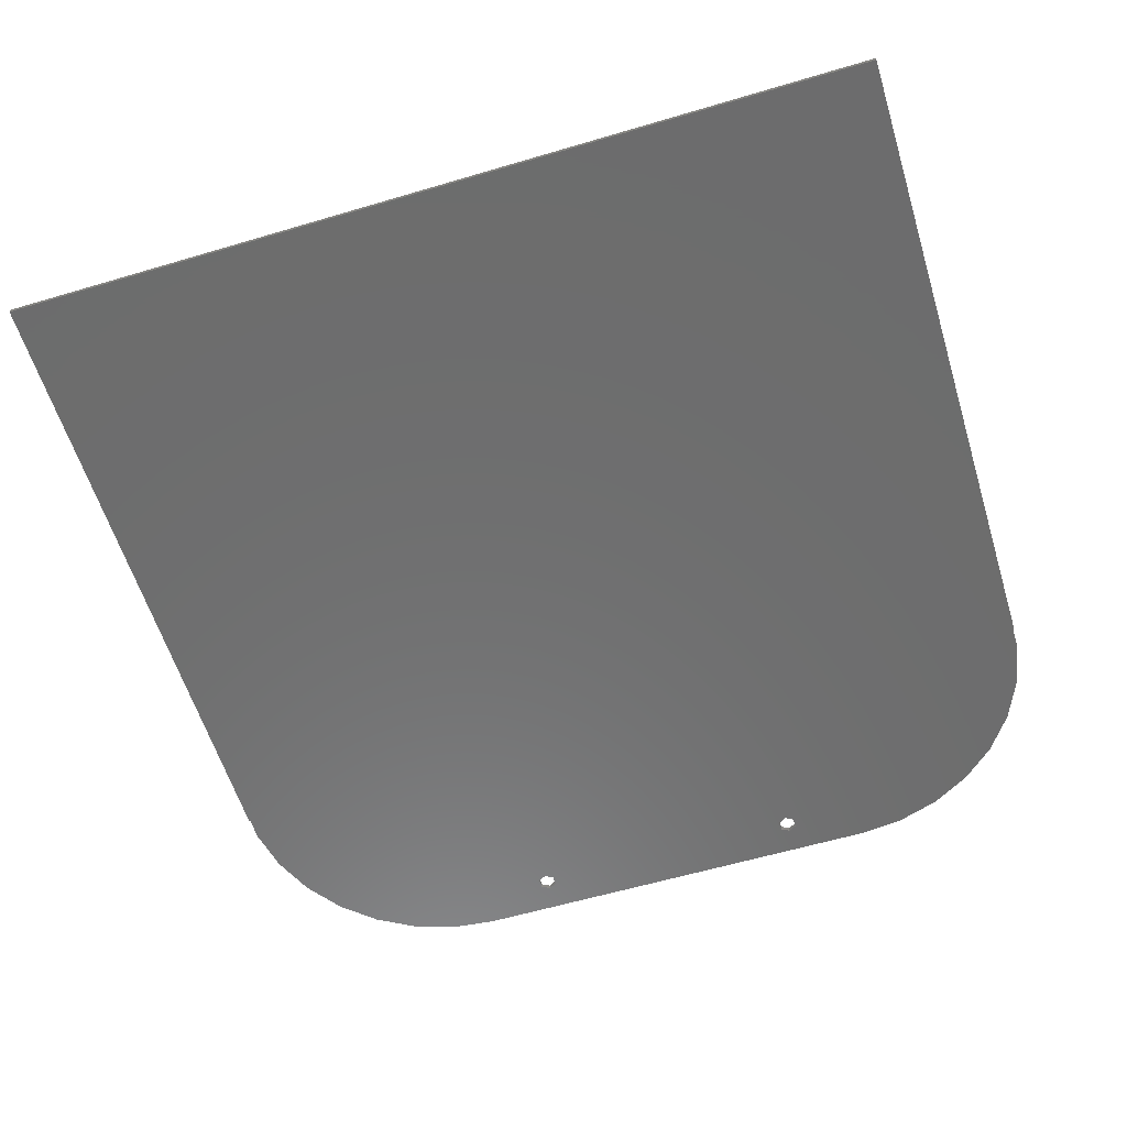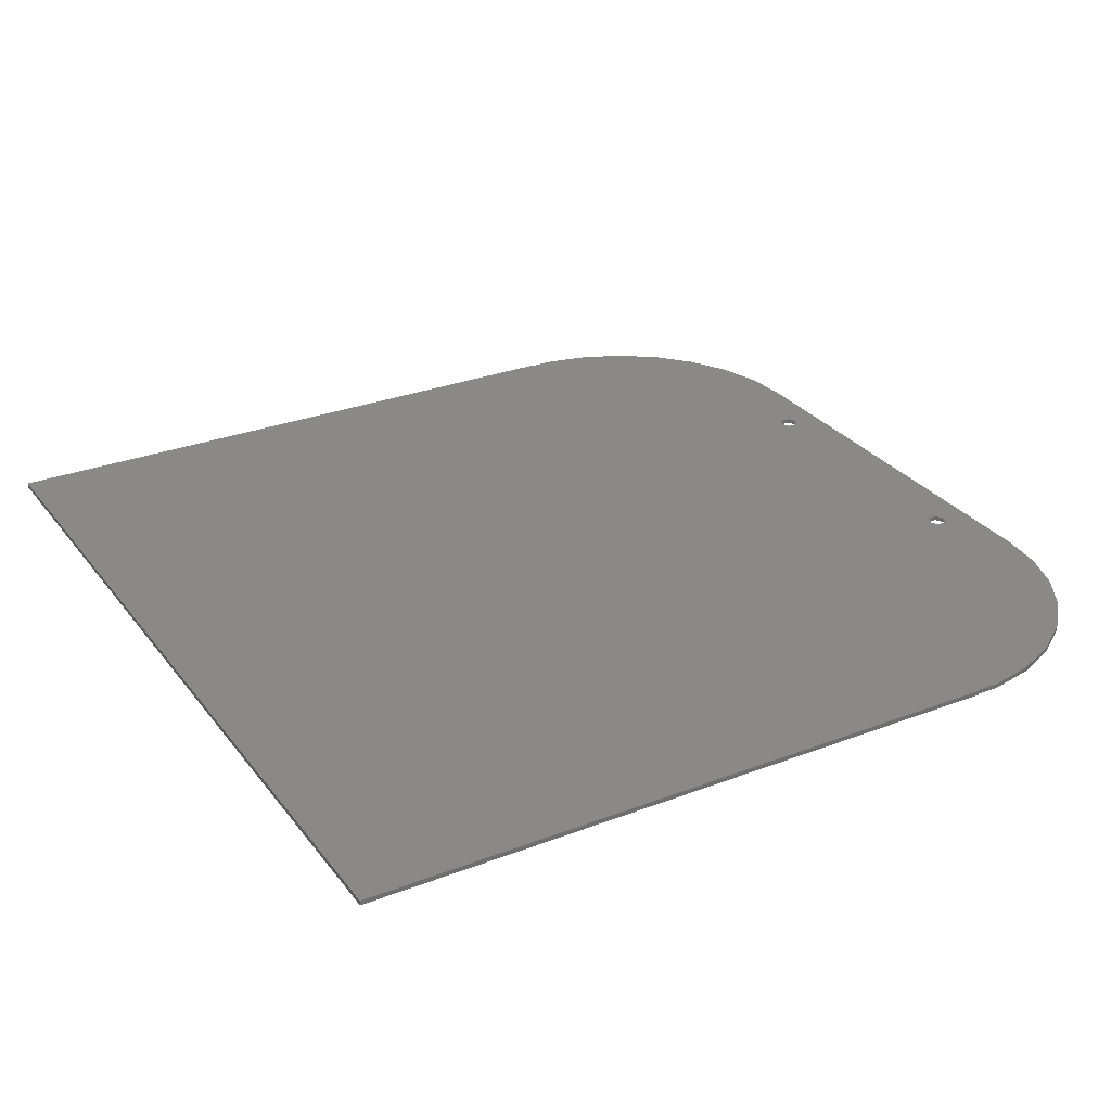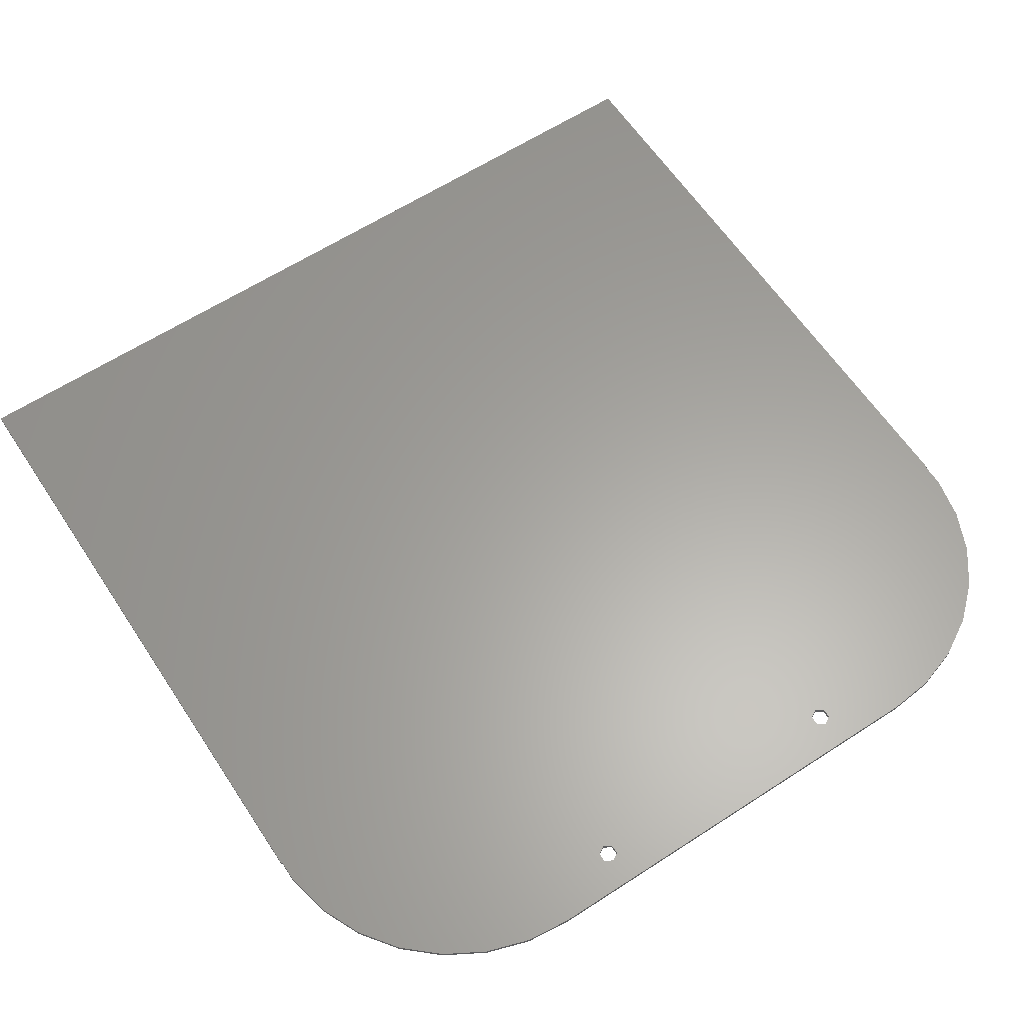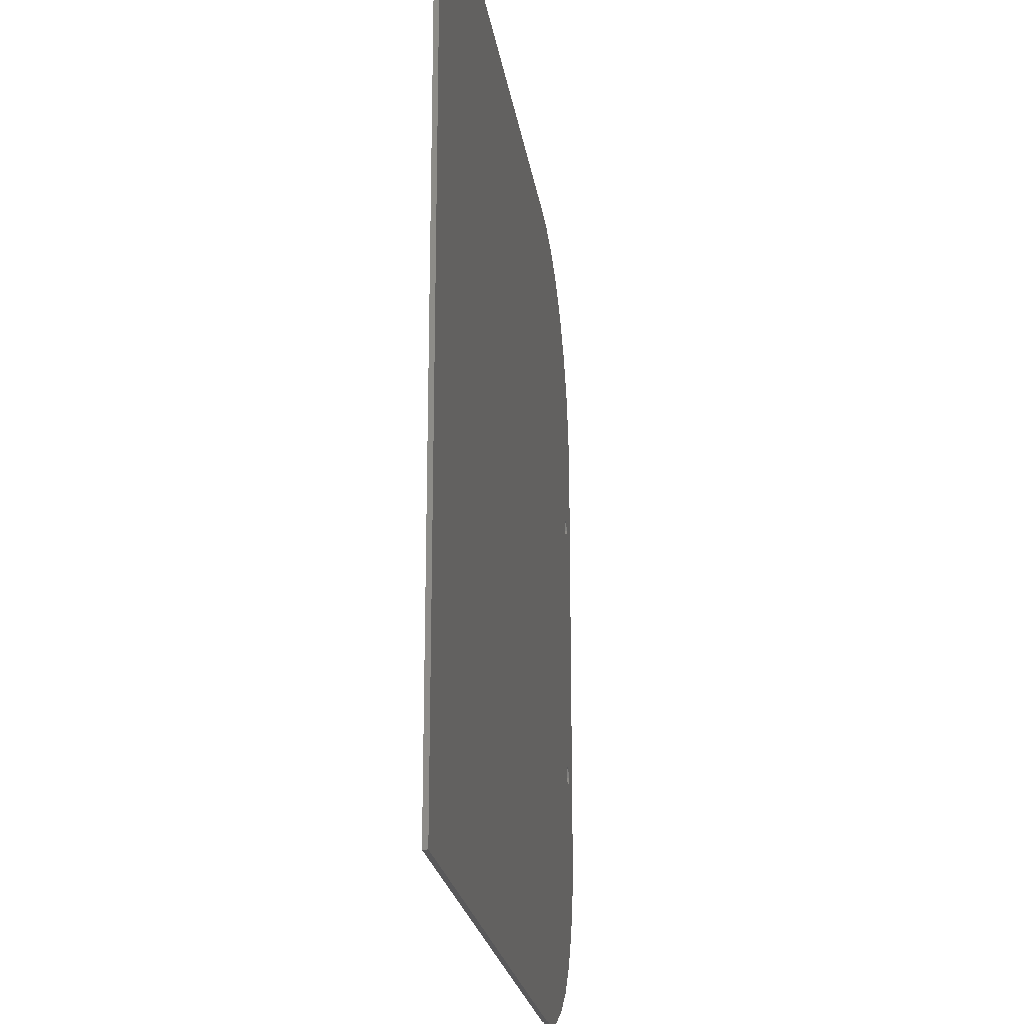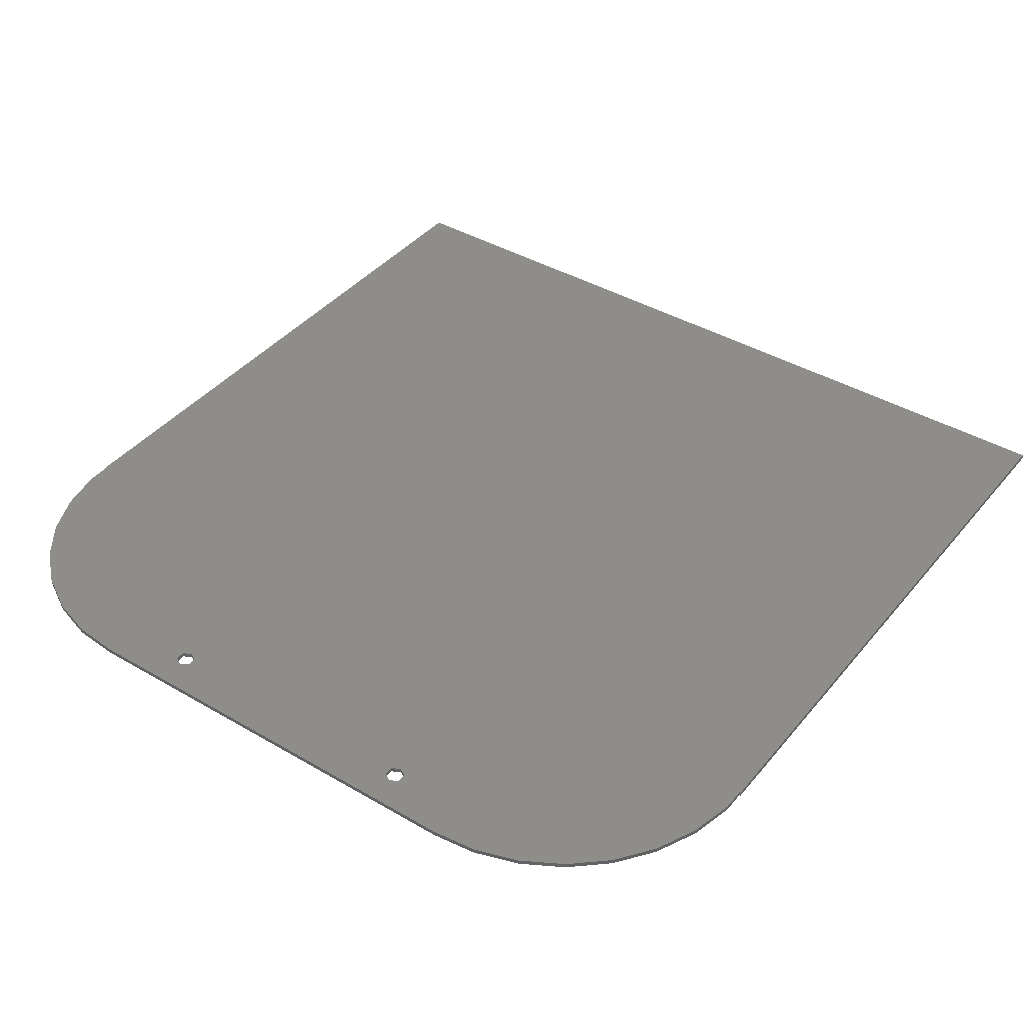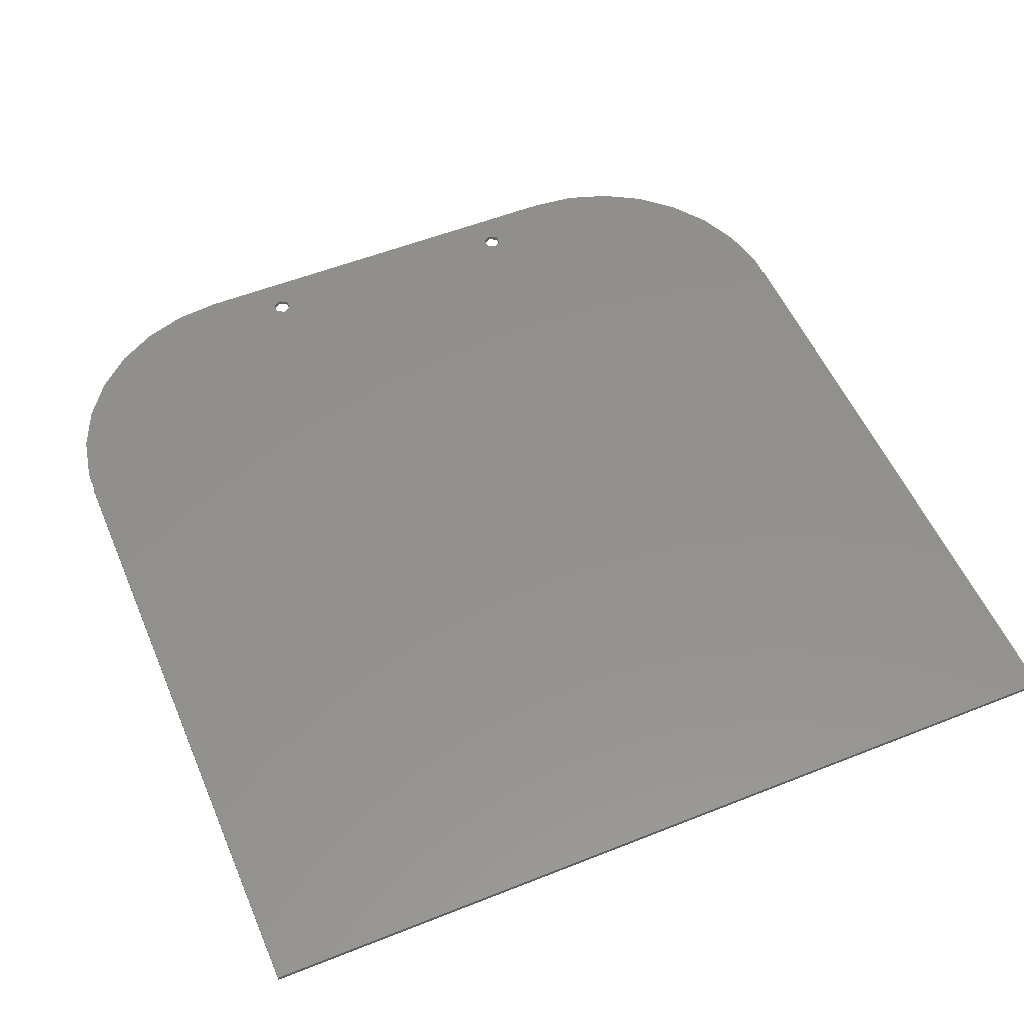
<metadata>
{"format":"stl","ext":"stl","renderer":"f3d","projection":"perspective","resolution":1024,"background":"white","views":[{"elev":-59.1,"azim":107.0,"up":"+Z"},{"elev":29.1,"azim":150.3,"up":"+Z"},{"elev":61.9,"azim":-123.4,"up":"+Z"},{"elev":-22.1,"azim":98.2,"up":"+Y"},{"elev":40.7,"azim":-54.4,"up":"+Z"},{"elev":54.2,"azim":67.1,"up":"+Z"}]}
</metadata>
<code>
# stl→obj: 68 verts, 140 faces
v -37.5 -74.79 0
v -37.5 74.79 0
v 75 75 0
v 75 -75 0
v -37.5 -74.79 0.8
v 75 -75 0.8
v -37.5 74.79 0.8
v -37.5 -75 0
v -37.5 -75 0.8
v -37.5 75 0.8
v -37.5 75 0
v 75 75 0.8
v -41.42 -74.79 0
v -41.42 -74.79 0.8
v -41.42 74.79 0
v -41.42 74.79 0.8
v -49.09 -73.16 0
v -49.09 -73.16 0.8
v -49.09 73.16 0
v -49.09 73.16 0.8
v -56.25 -69.98 0
v -56.25 -69.98 0.8
v -56.25 69.98 0
v -56.25 69.98 0.8
v -62.59 -65.37 0
v -62.59 -65.37 0.8
v -62.59 65.37 0
v -62.59 65.37 0.8
v -67.1 -24.3 0
v -67.1 24.3 0
v -67.1 -24.3 0.8
v -67.1 24.3 0.8
v -67.84 -59.54 0
v -67.84 -59.54 0.8
v -67.84 59.54 0
v -67.84 59.54 0.8
v -67.9 -22.91 0
v -67.9 -22.91 0.8
v -67.9 22.91 0
v -67.9 22.91 0.8
v -67.9 -25.69 0
v -67.9 -25.69 0.8
v -67.9 25.69 0
v -67.9 25.69 0.8
v -69.5 -22.91 0
v -69.5 -22.91 0.8
v -69.5 22.91 0
v -69.5 22.91 0.8
v -69.5 -25.69 0
v -69.5 -25.69 0.8
v -69.5 25.69 0
v -69.5 25.69 0.8
v -70.3 -24.3 0
v -70.3 -24.3 0.8
v -70.3 24.3 0
v -70.3 24.3 0.8
v -71.76 -52.75 0
v -71.76 -52.75 0.8
v -71.76 52.75 0
v -71.76 52.75 0.8
v -74.18 -45.3 0
v -74.18 -45.3 0.8
v -74.18 45.3 0
v -74.18 45.3 0.8
v -75 -37.5 0
v -75 -37.5 0.8
v -75 37.5 0.8
v -75 37.5 0
f 1 2 3
f 1 3 4
f 5 6 7
f 8 1 4
f 8 5 1
f 8 9 5
f 8 4 6
f 8 6 9
f 9 6 5
f 2 7 10
f 2 11 3
f 2 10 11
f 7 6 12
f 7 12 10
f 11 10 3
f 10 12 3
f 13 1 5
f 13 5 14
f 15 16 2
f 16 7 2
f 17 1 13
f 17 13 14
f 17 14 18
f 18 14 5
f 19 15 2
f 19 20 15
f 20 7 16
f 20 16 15
f 21 17 18
f 21 18 22
f 23 24 19
f 24 20 19
f 25 21 22
f 25 22 26
f 27 28 23
f 28 24 23
f 29 1 17
f 29 2 1
f 29 30 2
f 31 5 32
f 31 18 5
f 30 19 2
f 32 5 7
f 32 7 20
f 33 25 34
f 34 25 26
f 35 28 27
f 35 36 28
f 37 29 38
f 37 30 29
f 37 39 30
f 38 29 31
f 38 31 40
f 41 17 21
f 41 21 25
f 41 25 33
f 41 29 17
f 41 31 29
f 41 42 31
f 42 18 31
f 42 22 18
f 42 26 22
f 42 34 26
f 39 32 30
f 39 40 32
f 40 31 32
f 43 19 30
f 43 23 19
f 43 27 23
f 43 30 44
f 43 35 27
f 44 20 24
f 44 24 28
f 44 28 36
f 44 30 32
f 44 32 20
f 45 37 38
f 45 38 46
f 45 39 37
f 45 47 39
f 46 38 48
f 49 50 41
f 50 42 41
f 47 48 39
f 48 38 40
f 48 40 39
f 51 43 44
f 51 44 52
f 53 45 54
f 53 50 49
f 53 47 45
f 53 54 50
f 53 55 47
f 54 45 46
f 54 46 56
f 55 48 47
f 55 51 56
f 55 56 48
f 56 46 48
f 56 51 52
f 57 33 58
f 57 41 33
f 58 33 34
f 58 34 42
f 59 35 43
f 59 36 35
f 59 60 36
f 60 44 36
f 61 41 57
f 61 57 62
f 62 57 58
f 62 58 42
f 63 59 43
f 63 60 59
f 63 64 60
f 64 44 60
f 65 41 61
f 65 49 41
f 65 53 49
f 65 55 53
f 65 61 66
f 65 66 67
f 65 68 55
f 65 67 68
f 66 42 50
f 66 50 54
f 66 54 67
f 66 61 62
f 66 62 42
f 68 43 51
f 68 51 55
f 68 63 43
f 68 64 63
f 68 67 64
f 67 44 64
f 67 52 44
f 67 54 56
f 67 56 52
f 4 3 6
f 6 3 12

</code>
